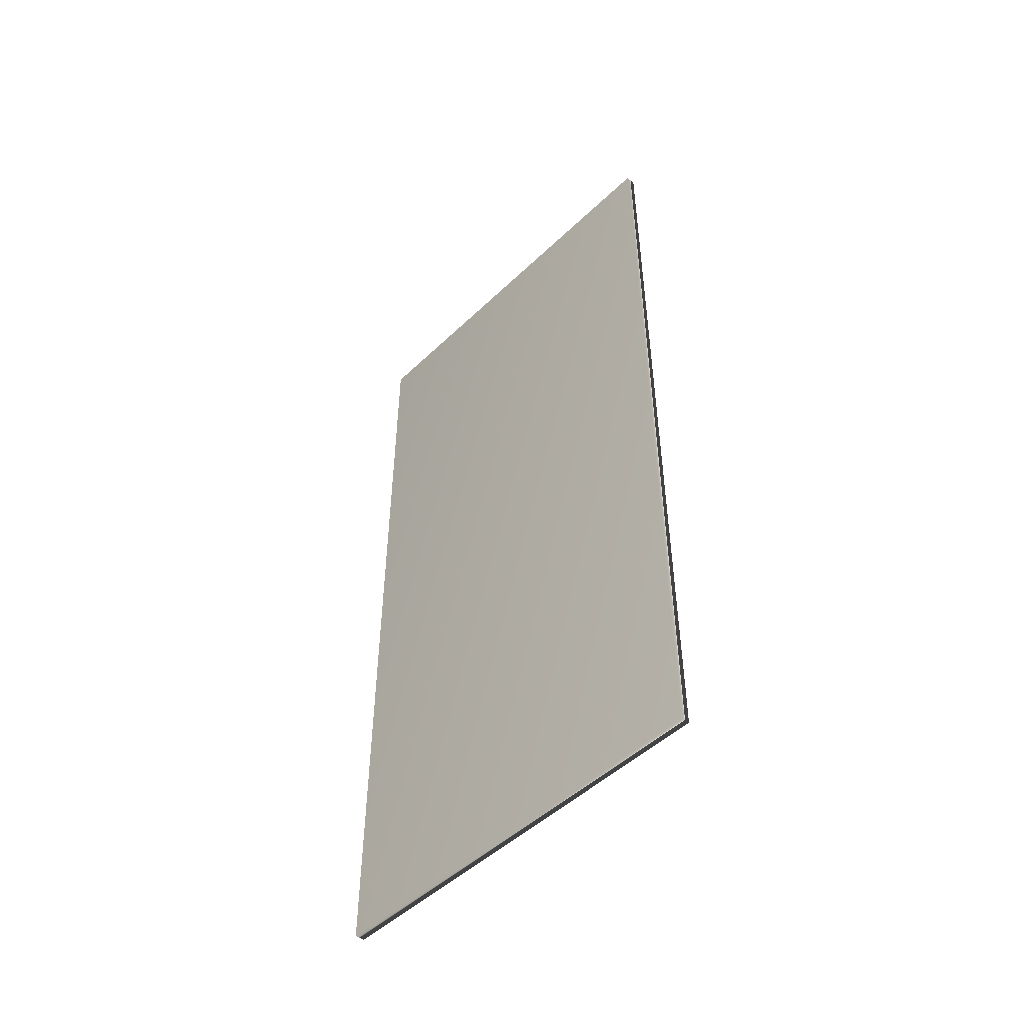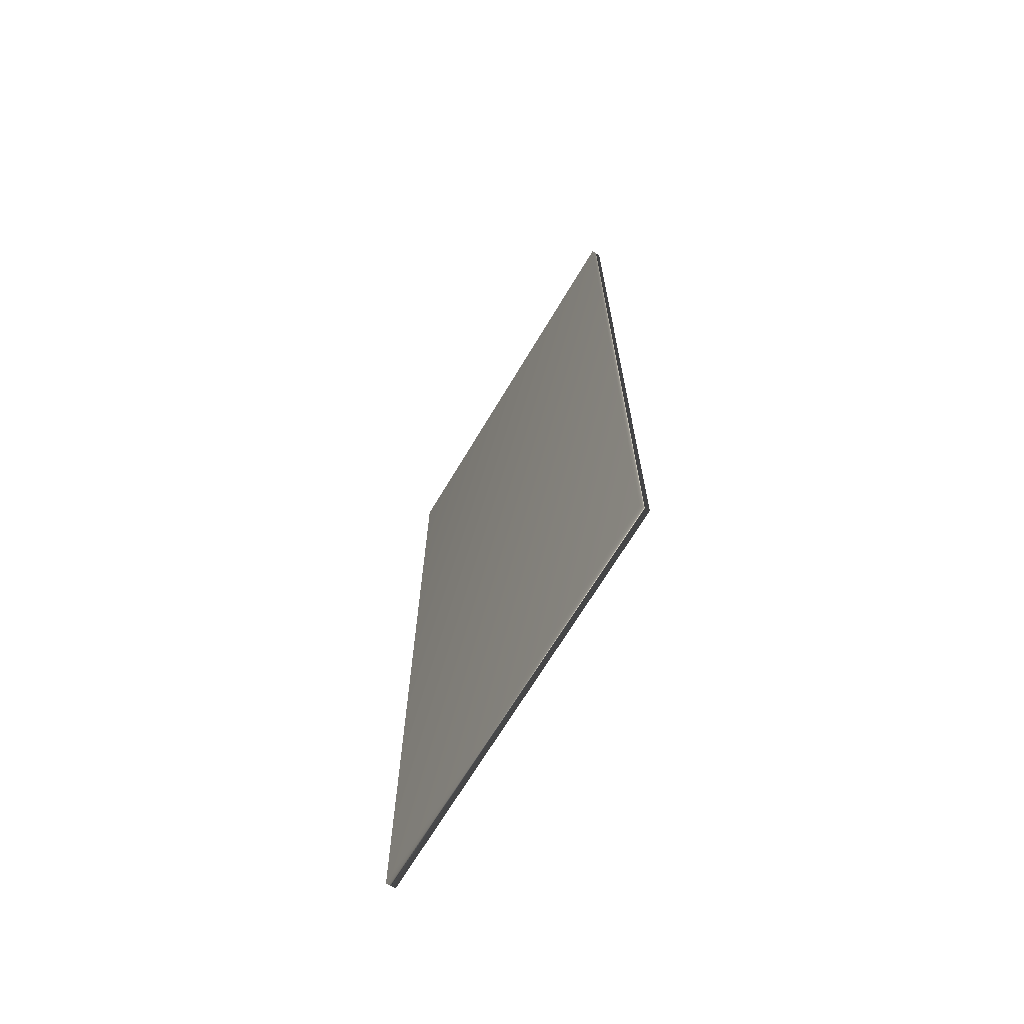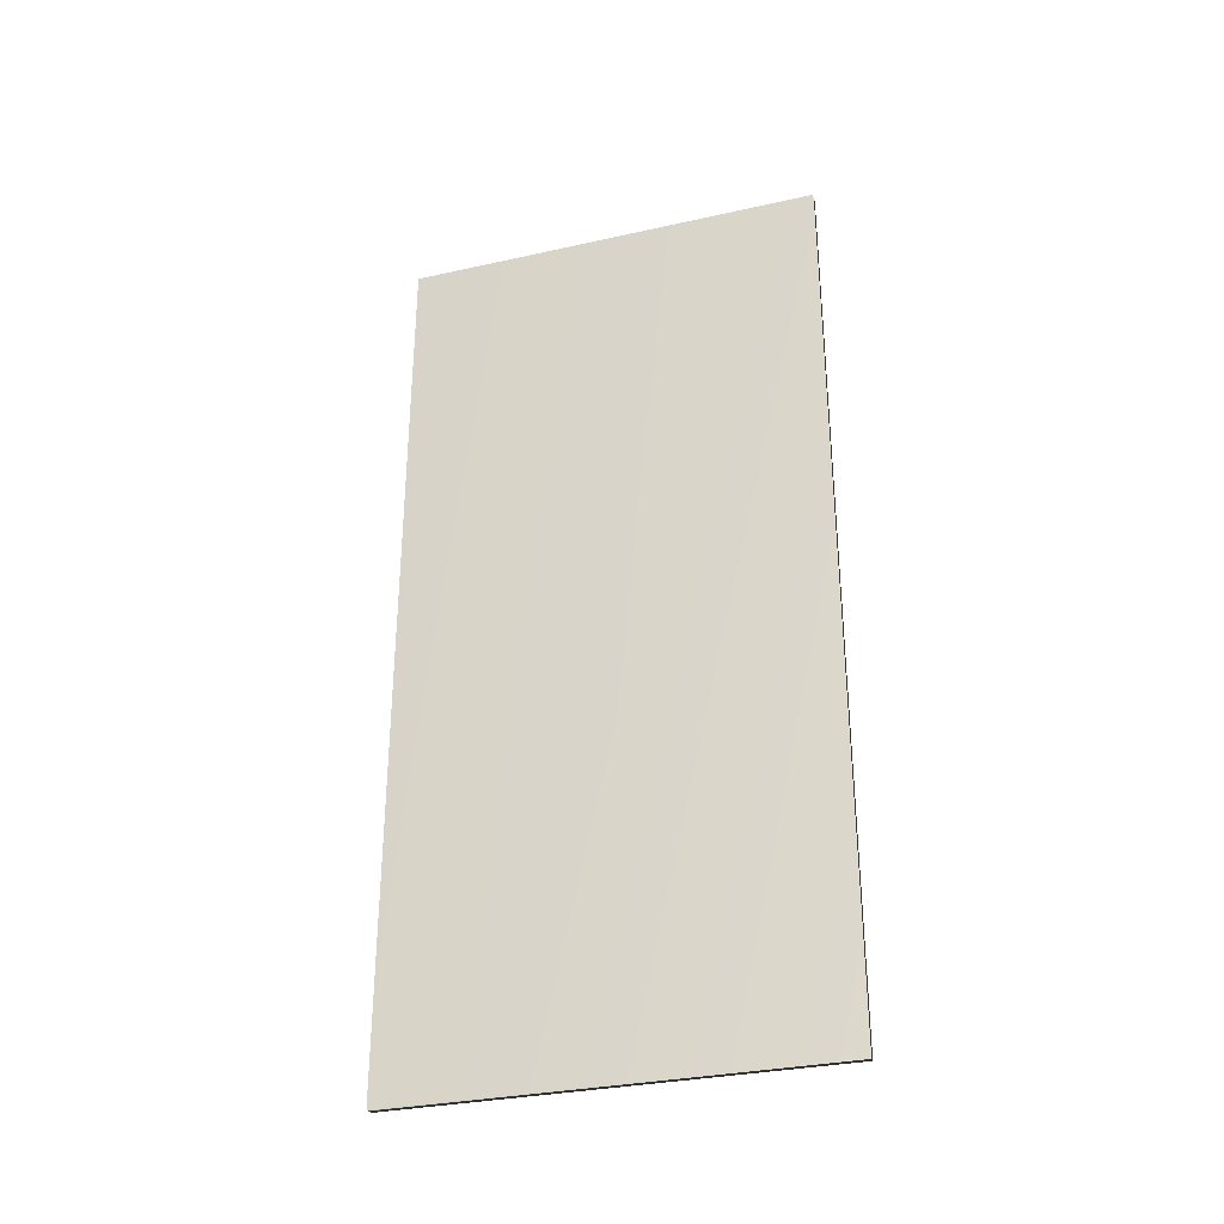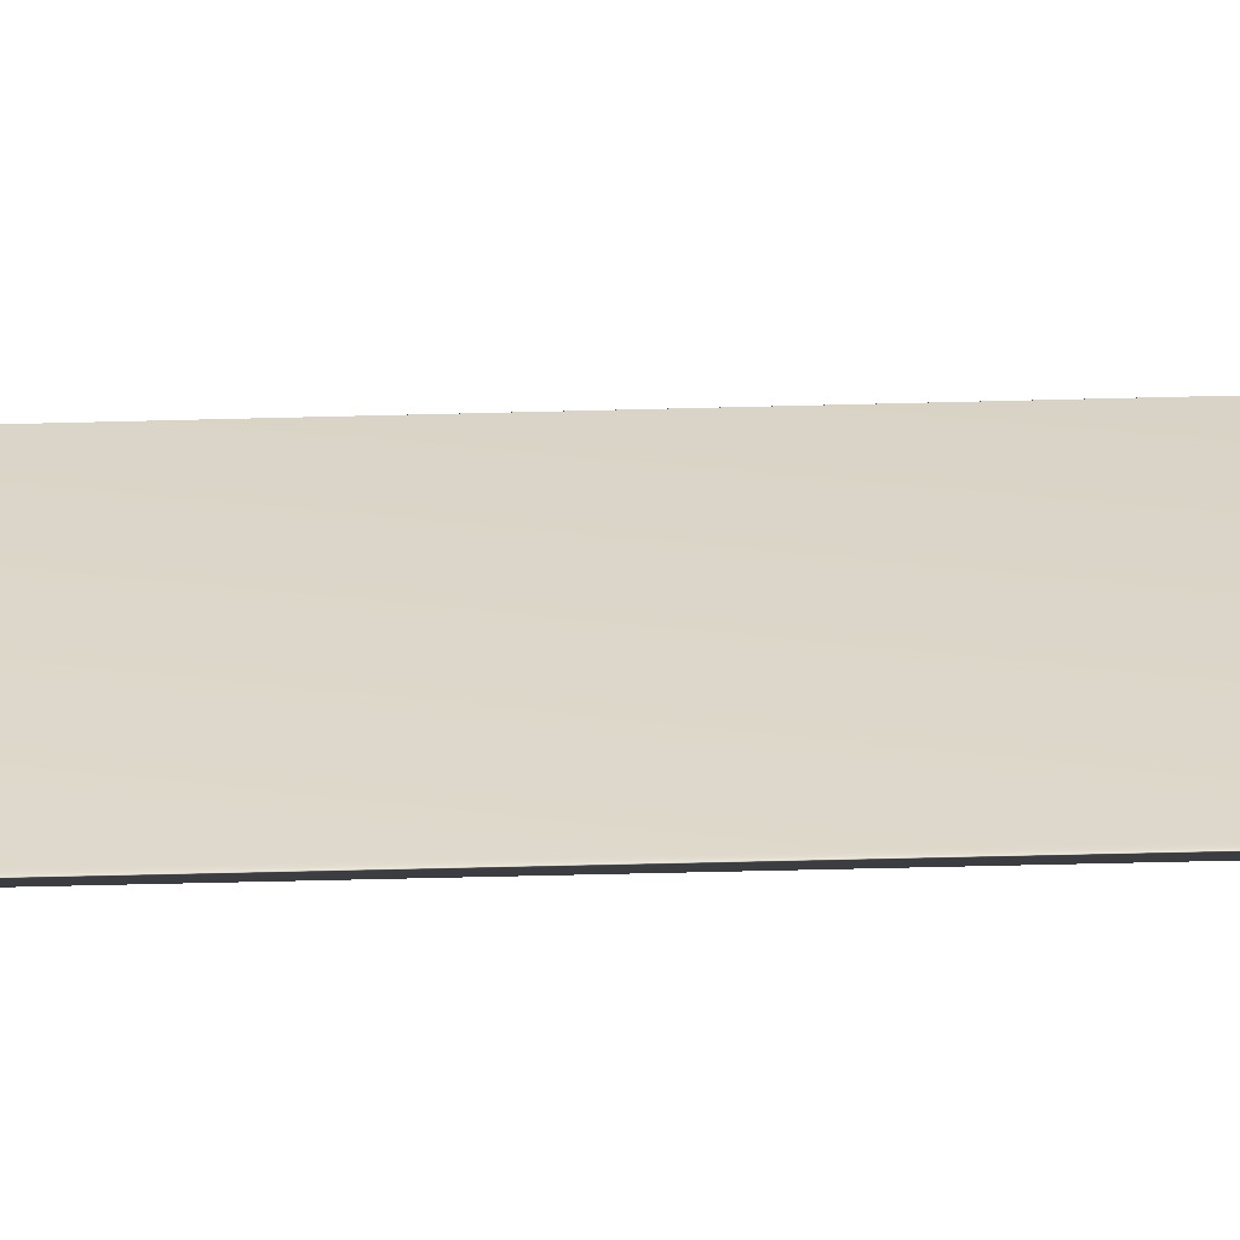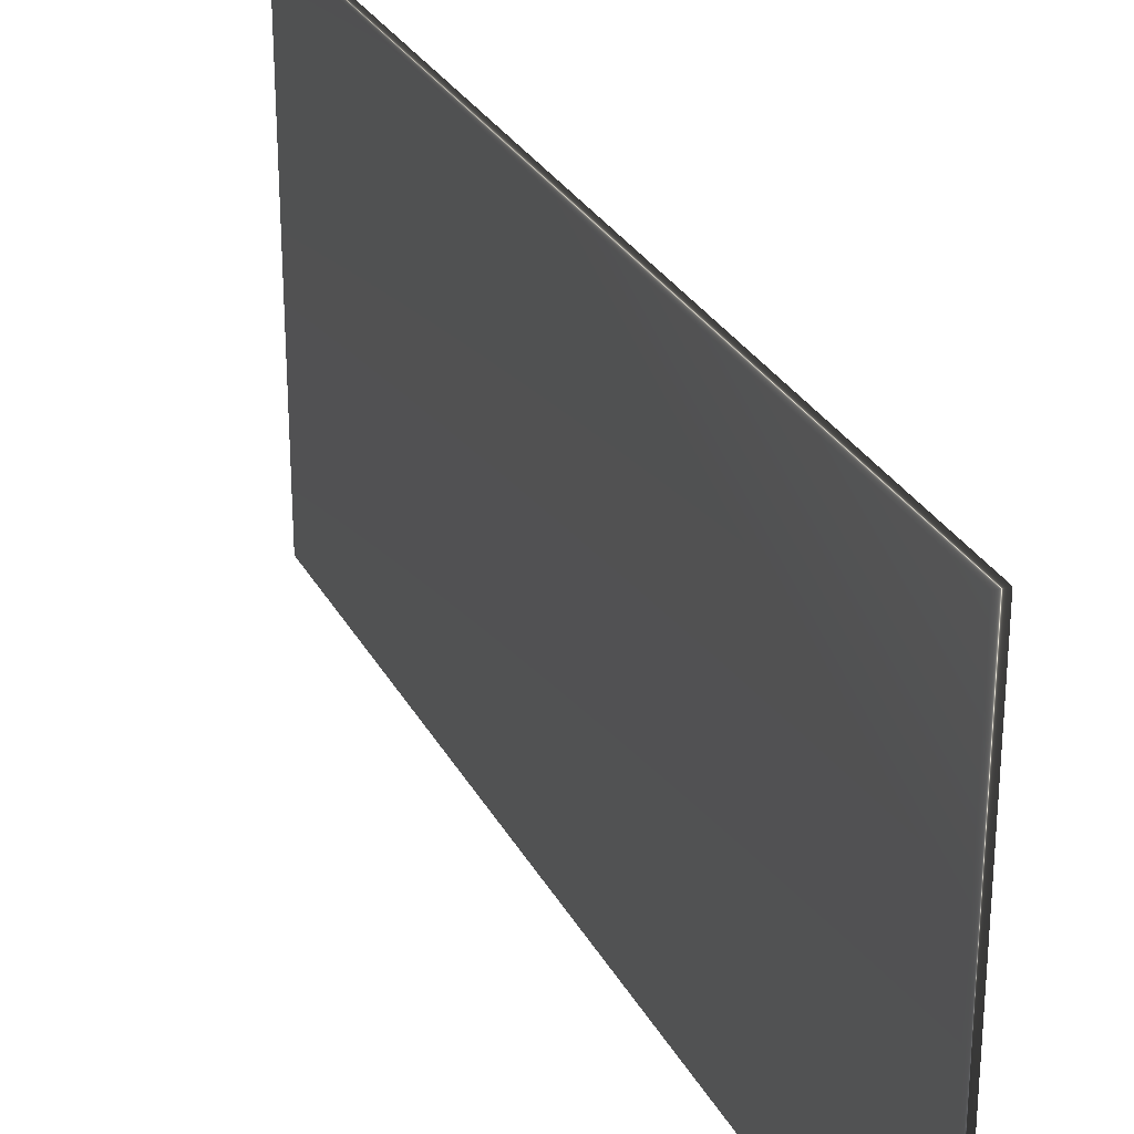
<metadata>
{"format":"obj","ext":"obj","renderer":"f3d","projection":"perspective","resolution":1024,"background":"white","views":[{"elev":-49.2,"azim":136.5,"up":"+Y"},{"elev":-68.2,"azim":-30.8,"up":"+Y"},{"elev":-31.4,"azim":-72.4,"up":"+Y"},{"elev":-59.4,"azim":91.5,"up":"+Z"},{"elev":28.4,"azim":-23.2,"up":"+Z"}]}
</metadata>
<code>
v 51.58 32.46 26.08
v 51.58 25.04 26.08
v 51.66 32.46 26.08
v 51.66 25.04 26.08
v 51.66 25.04 22.56
v 51.66 32.46 22.56
v 51.58 32.46 22.56
v 51.58 25.04 22.56
f 1 2 3
f 3 2 4
f 5 6 4
f 4 6 3
f 7 1 6
f 6 1 3
f 2 8 4
f 4 8 5
f 2 1 8
f 8 1 7
f 8 7 5
f 5 7 6

</code>
